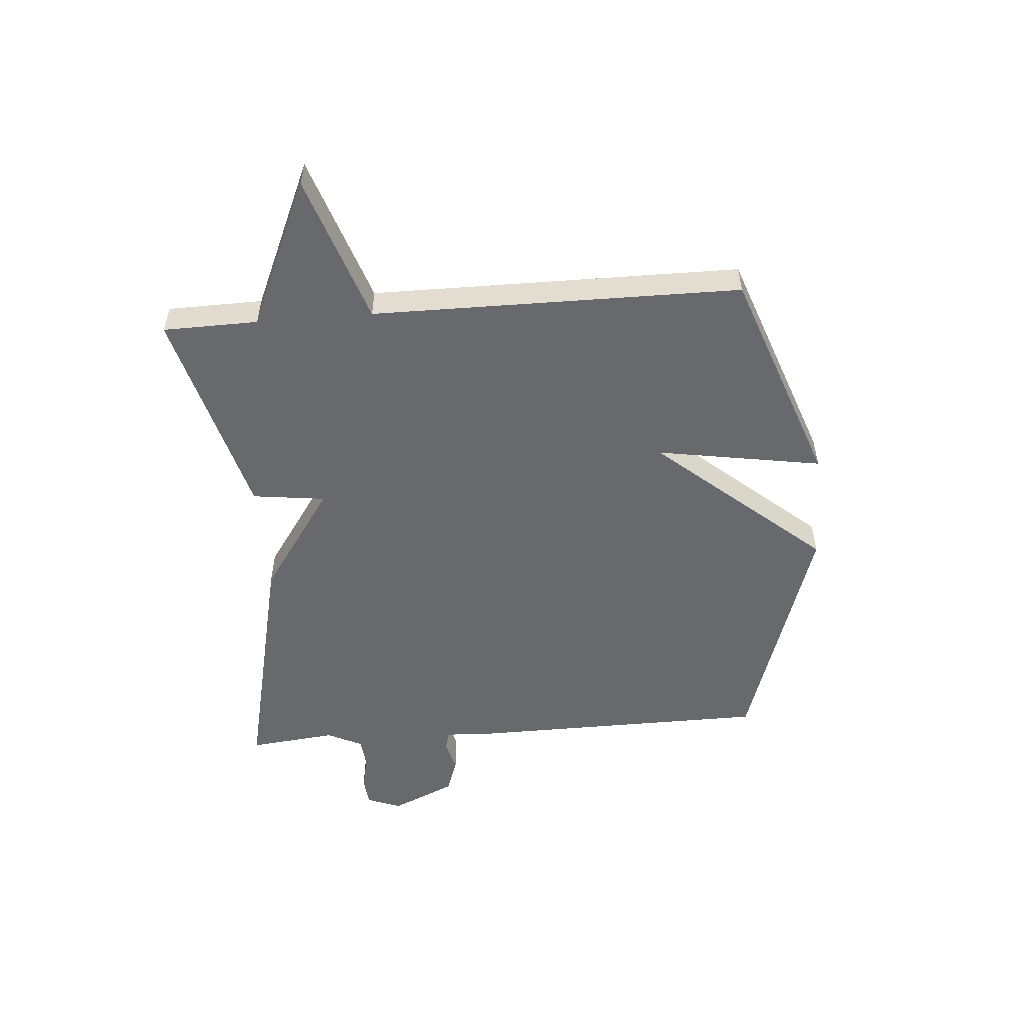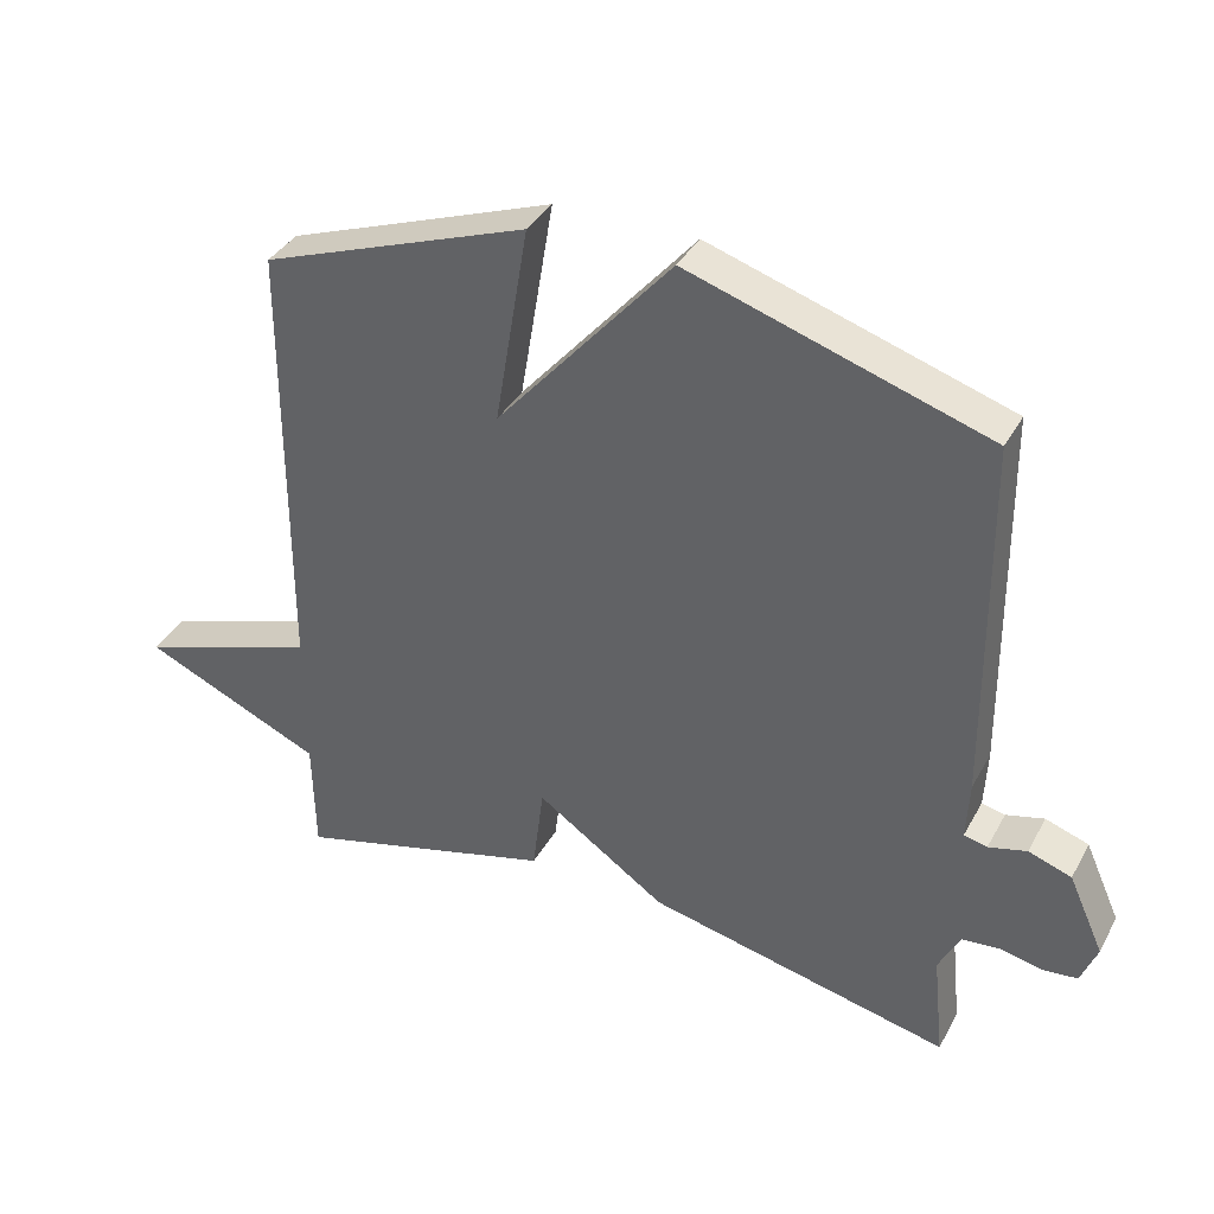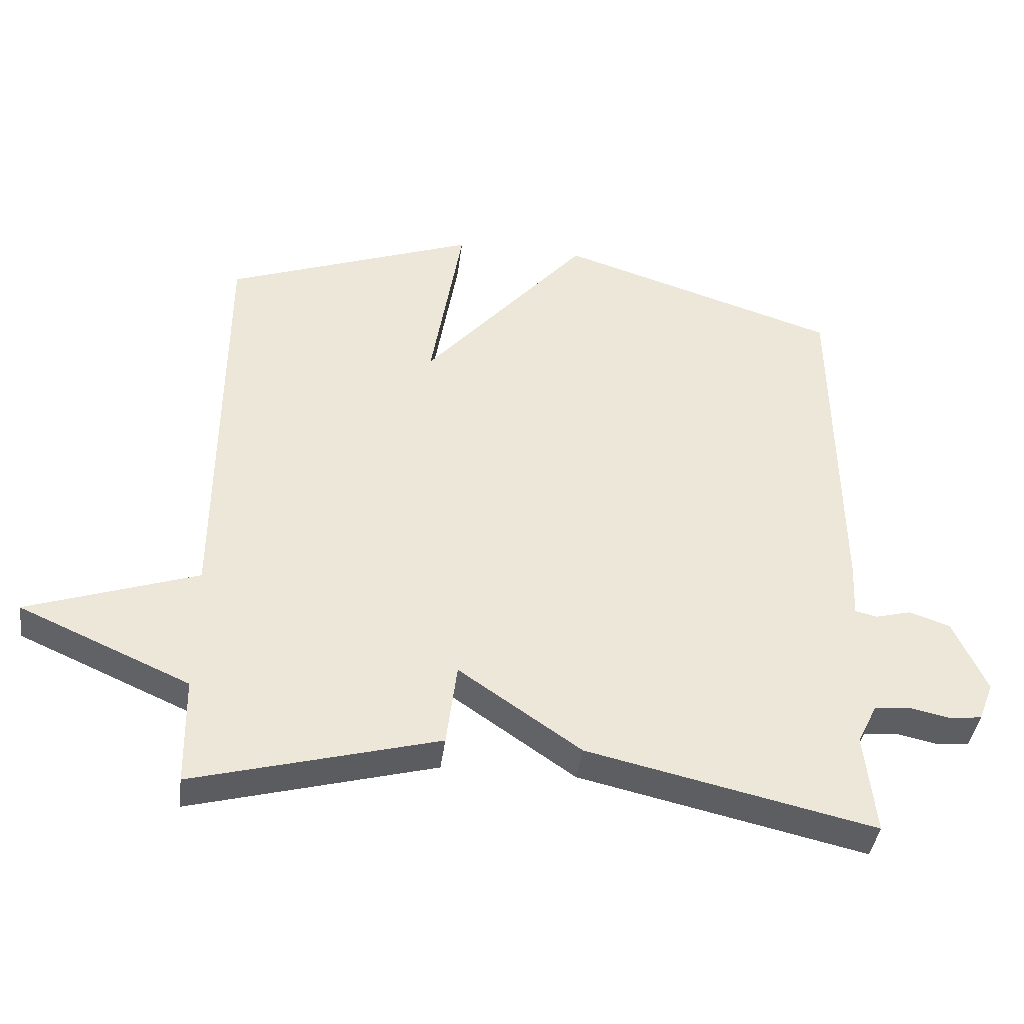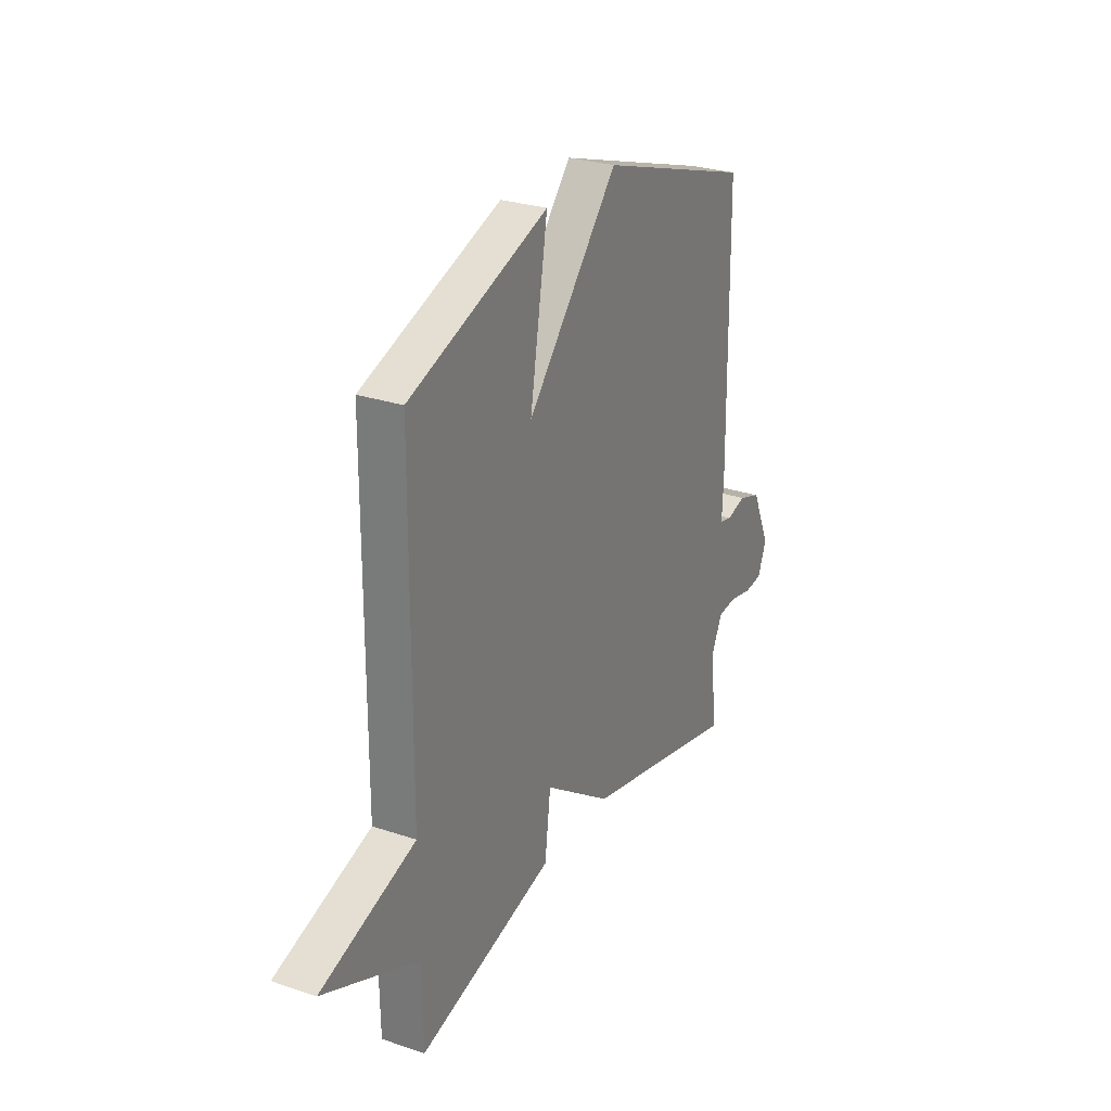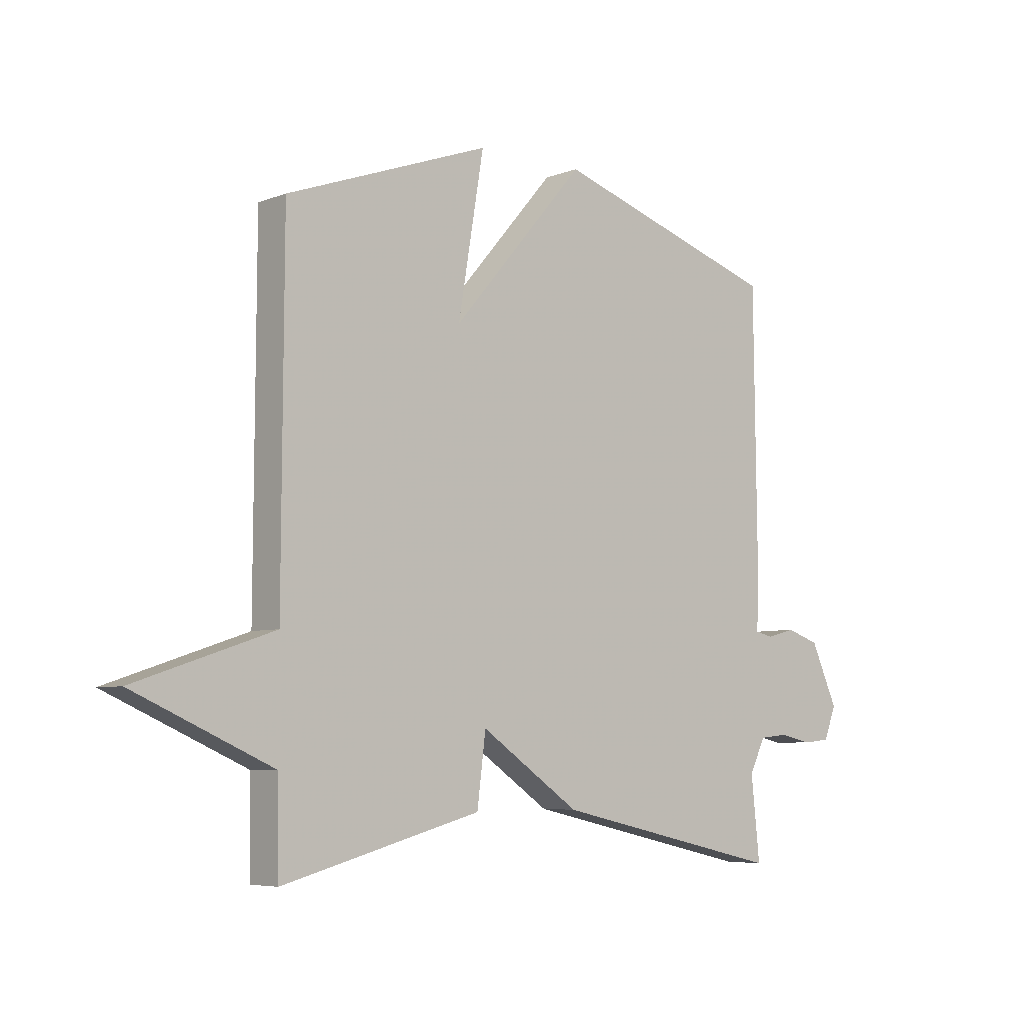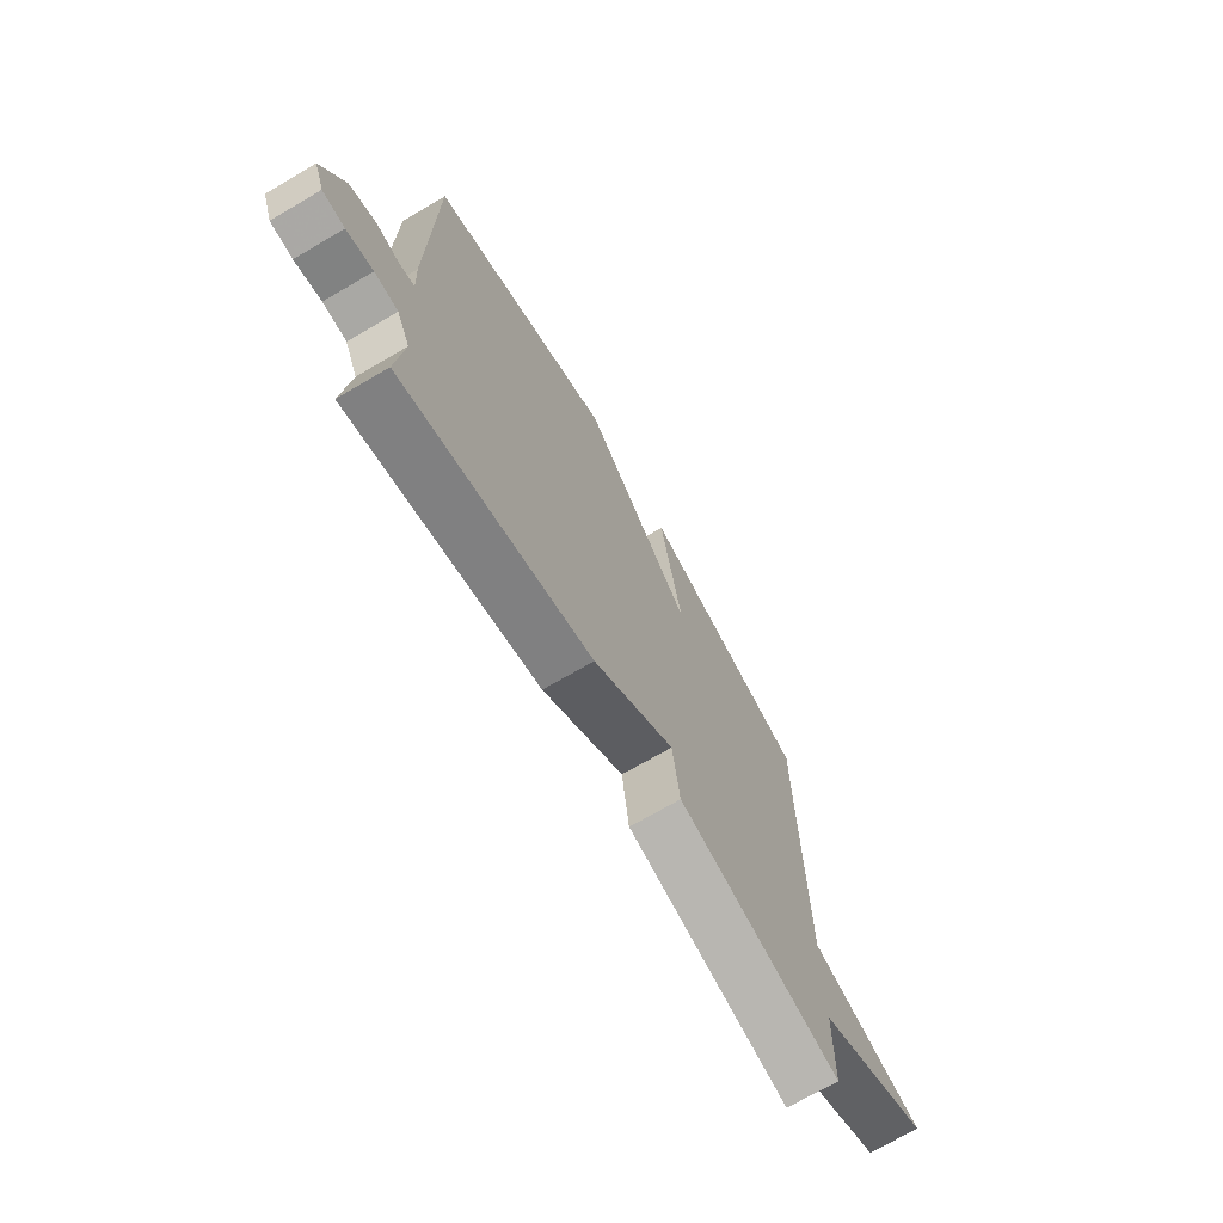
<metadata>
{"format":"obj","ext":"obj","renderer":"f3d","projection":"perspective","resolution":1024,"background":"white","views":[{"elev":-52.8,"azim":-85.4,"up":"+Y"},{"elev":37.0,"azim":25.8,"up":"+Z"},{"elev":-40.2,"azim":-7.3,"up":"+Z"},{"elev":27.4,"azim":-62.6,"up":"+Z"},{"elev":-6.0,"azim":-41.3,"up":"+Z"},{"elev":-70.8,"azim":120.3,"up":"+Z"}]}
</metadata>
<code>
v -0.5 0.07 -0.5
v -0.503 0.07 -0.336
v -0.76 0.07 -0.222
v -0.503 0.07 -0.136
v -0.5 0.07 0.5
v -0.122 0.07 0.636
v -0.17 0.07 0.349
v 0.078 0.07 0.636
v 0.5 0.07 0.5
v 0.506 0.07 -0.021
v 0.502 0.07 -0.105
v 0.535 0.07 -0.113
v 0.589 0.07 -0.099
v 0.65 0.07 -0.12
v 0.7 0.07 -0.231
v 0.677 0.07 -0.29
v 0.627 0.07 -0.295
v 0.567 0.07 -0.282
v 0.514 0.07 -0.287
v 0.484 0.07 -0.348
v 0.5 0.07 -0.5
v 0.069 0.07 -0.402
v -0.115 0.07 -0.275
v -0.131 0.07 -0.402
v -0.5 0 -0.5
v -0.503 0 -0.336
v -0.76 0 -0.222
v -0.503 0 -0.136
v -0.5 0 0.5
v -0.122 0 0.636
v -0.17 0 0.349
v 0.078 0 0.636
v 0.5 0 0.5
v 0.506 0 -0.021
v 0.502 0 -0.105
v 0.535 0 -0.113
v 0.589 0 -0.099
v 0.65 0 -0.12
v 0.7 0 -0.231
v 0.677 0 -0.29
v 0.627 0 -0.295
v 0.567 0 -0.282
v 0.514 0 -0.287
v 0.484 0 -0.348
v 0.5 0 -0.5
v 0.069 0 -0.402
v -0.115 0 -0.275
v -0.131 0 -0.402
f 23 24 1 2
f 20 21 22 23
f 19 20 23
f 18 19 23
f 16 17 18
f 15 16 18
f 14 15 18
f 13 14 18
f 12 13 18
f 11 12 18 23
f 11 23 2
f 10 11 2
f 9 10 2
f 8 9 2
f 7 8 2
f 6 7 2
f 5 6 2
f 4 5 2
f 2 3 4
f 26 25 48 47
f 47 46 45 44
f 47 44 43
f 47 43 42
f 42 41 40
f 42 40 39
f 42 39 38
f 42 38 37
f 42 37 36
f 47 42 36 35
f 26 47 35
f 26 35 34
f 26 34 33
f 26 33 32
f 26 32 31
f 26 31 30
f 26 30 29
f 26 29 28
f 28 27 26
f 1 25 26 2
f 2 26 27 3
f 3 27 28 4
f 4 28 29 5
f 5 29 30 6
f 6 30 31 7
f 7 31 32 8
f 8 32 33 9
f 9 33 34 10
f 10 34 35 11
f 11 35 36 12
f 12 36 37 13
f 13 37 38 14
f 14 38 39 15
f 15 39 40 16
f 16 40 41 17
f 17 41 42 18
f 18 42 43 19
f 19 43 44 20
f 20 44 45 21
f 21 45 46 22
f 22 46 47 23
f 23 47 48 24
f 24 48 25 1

</code>
